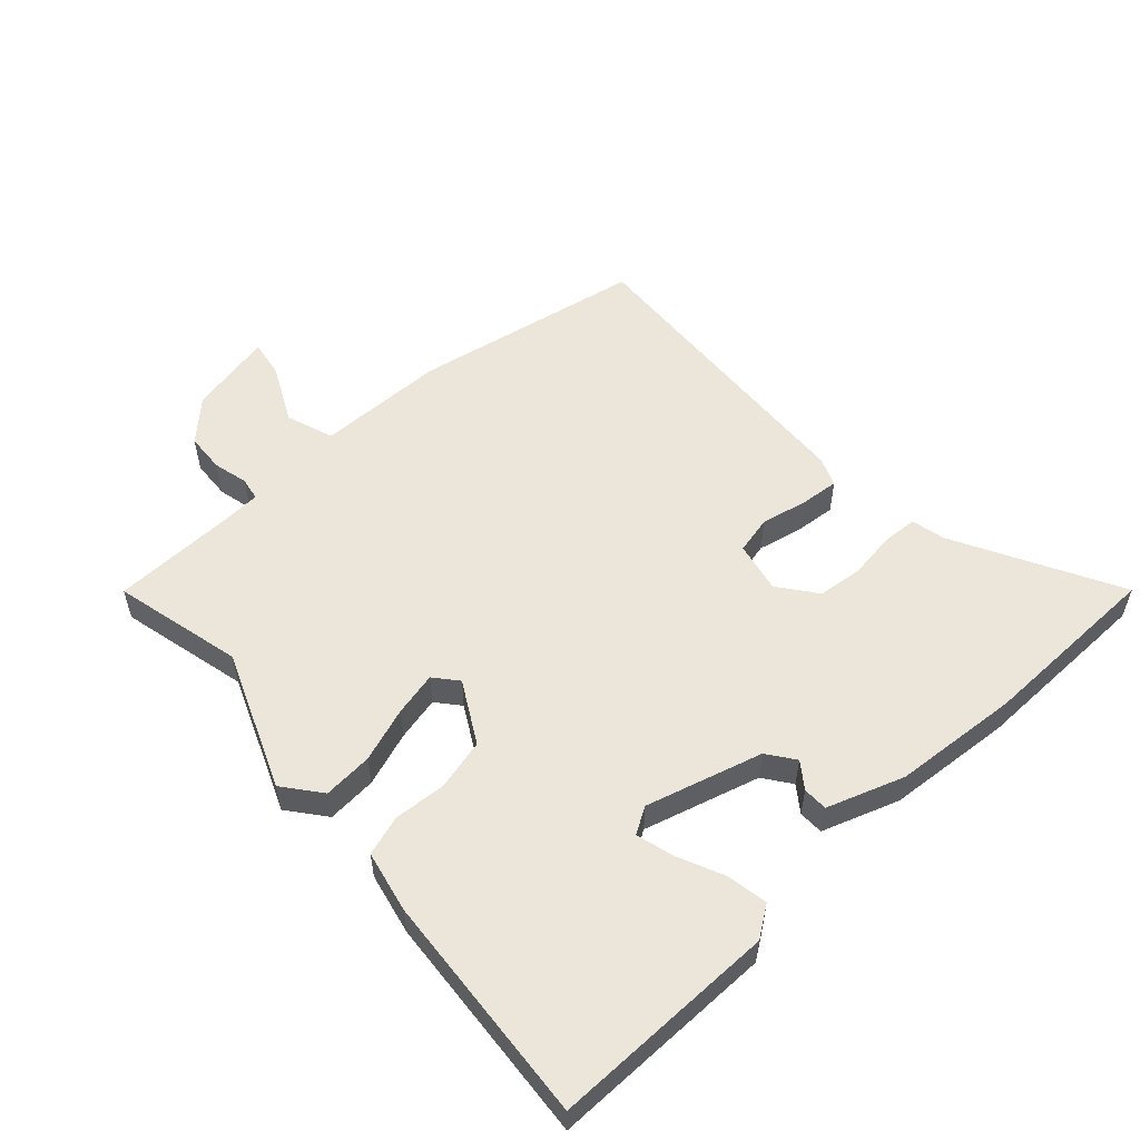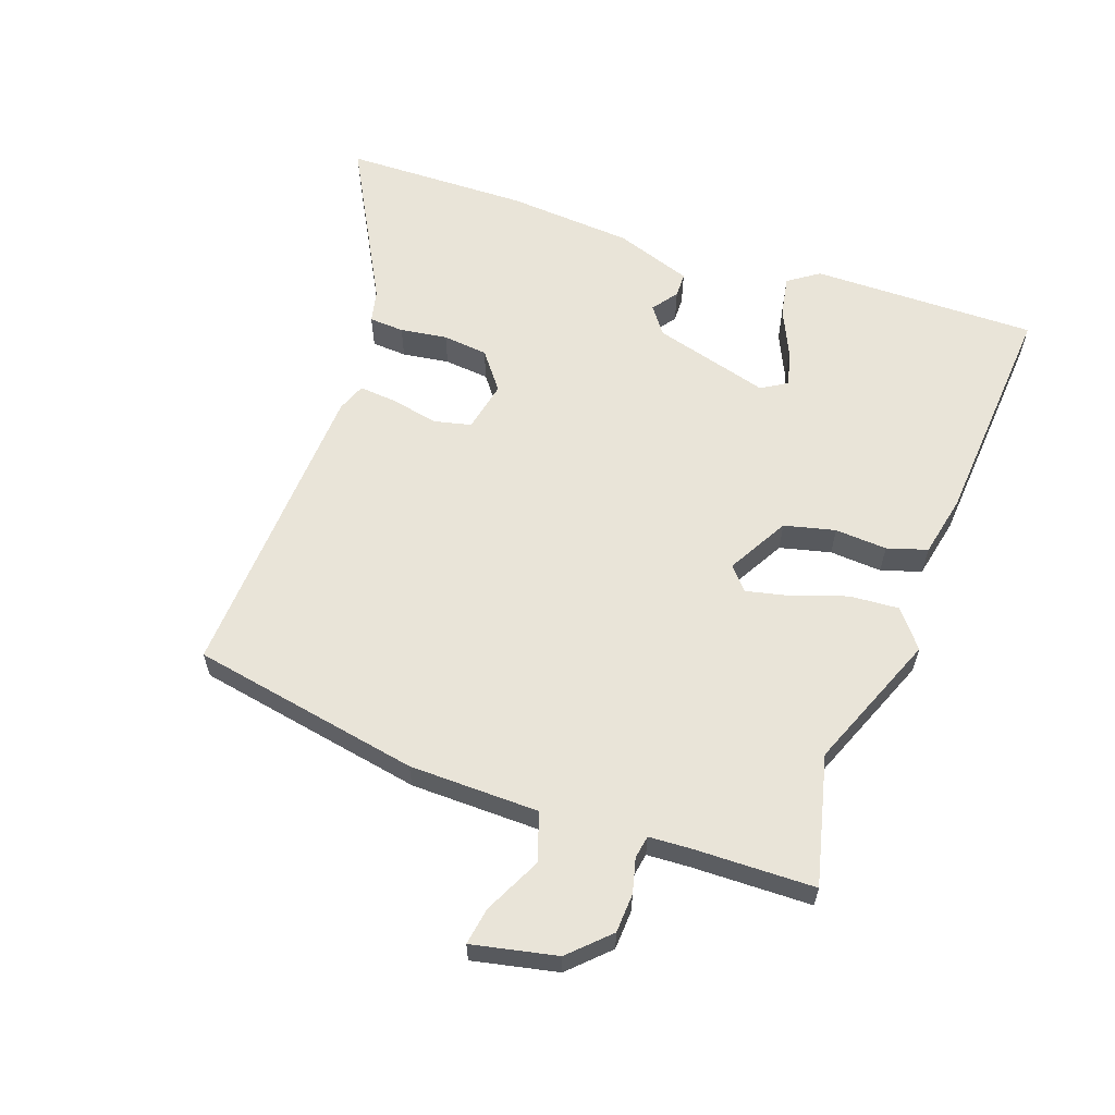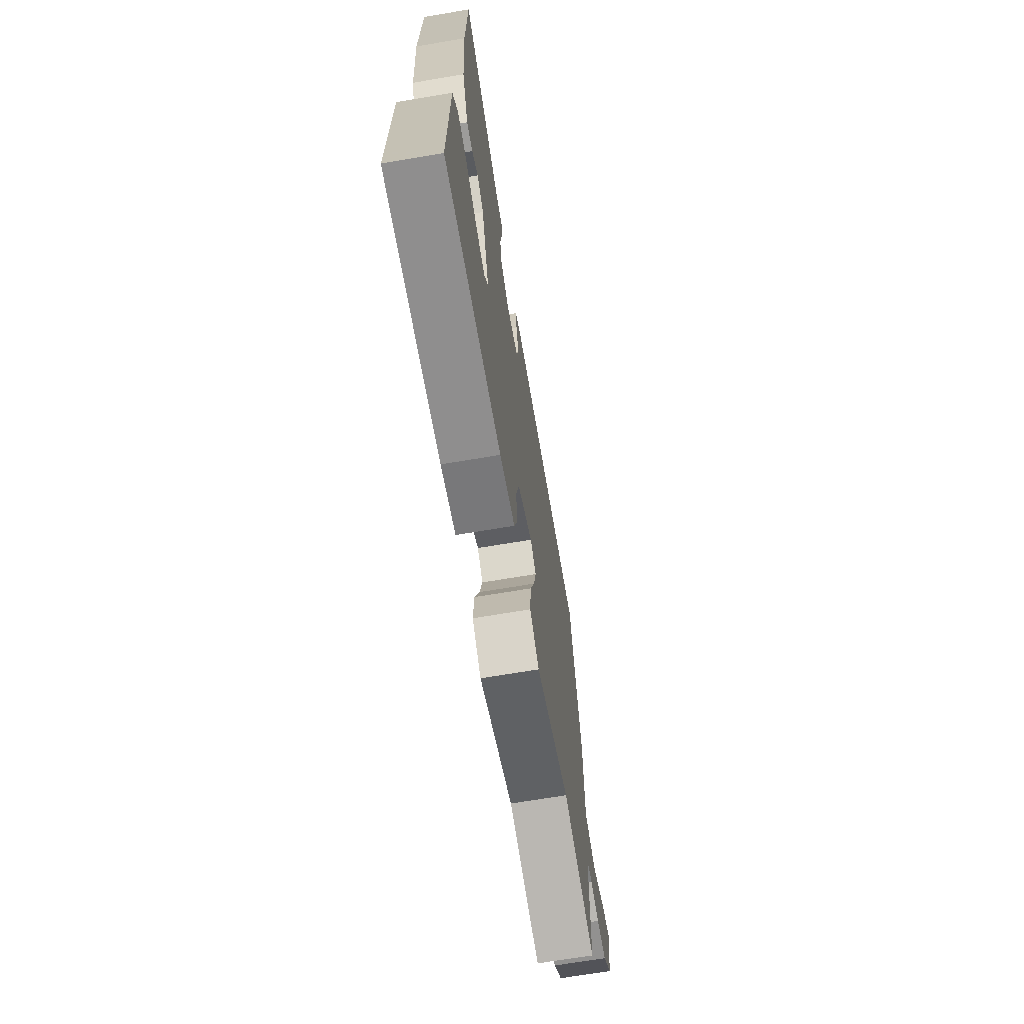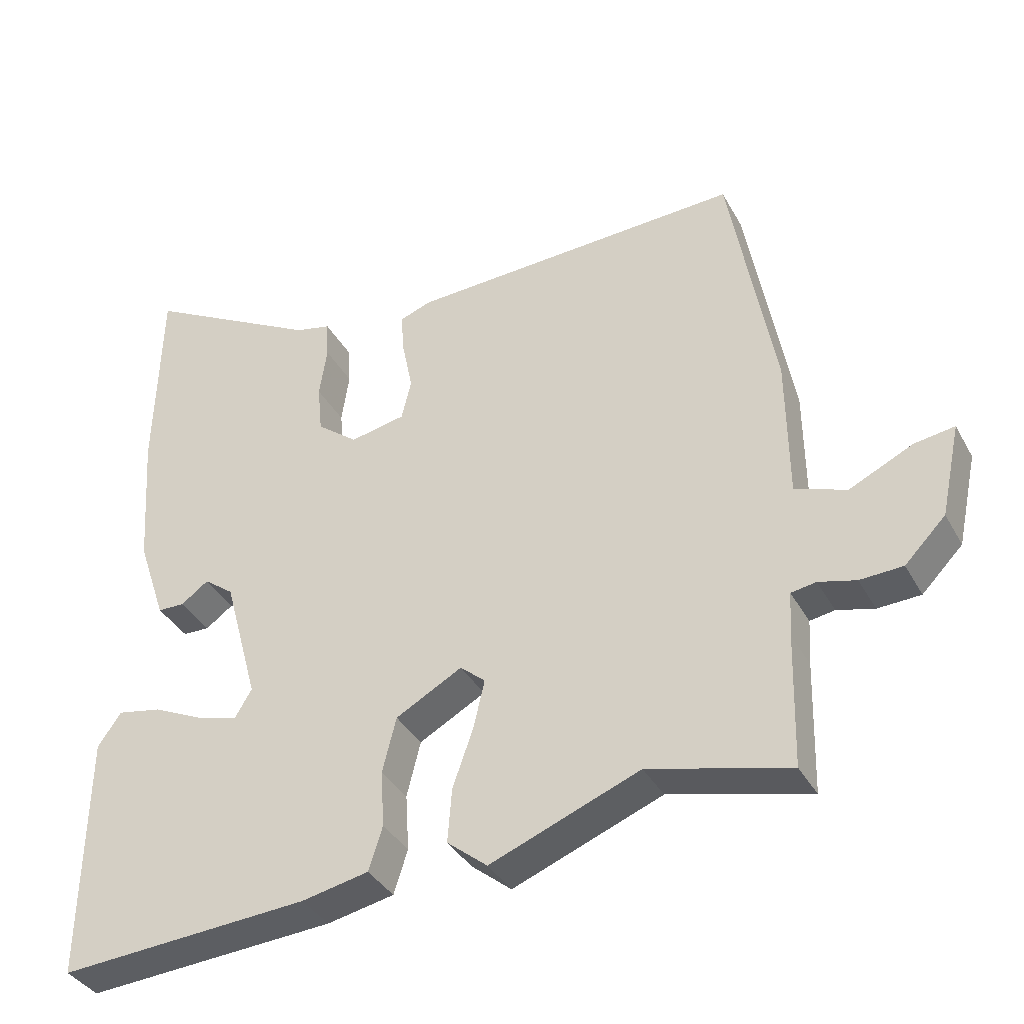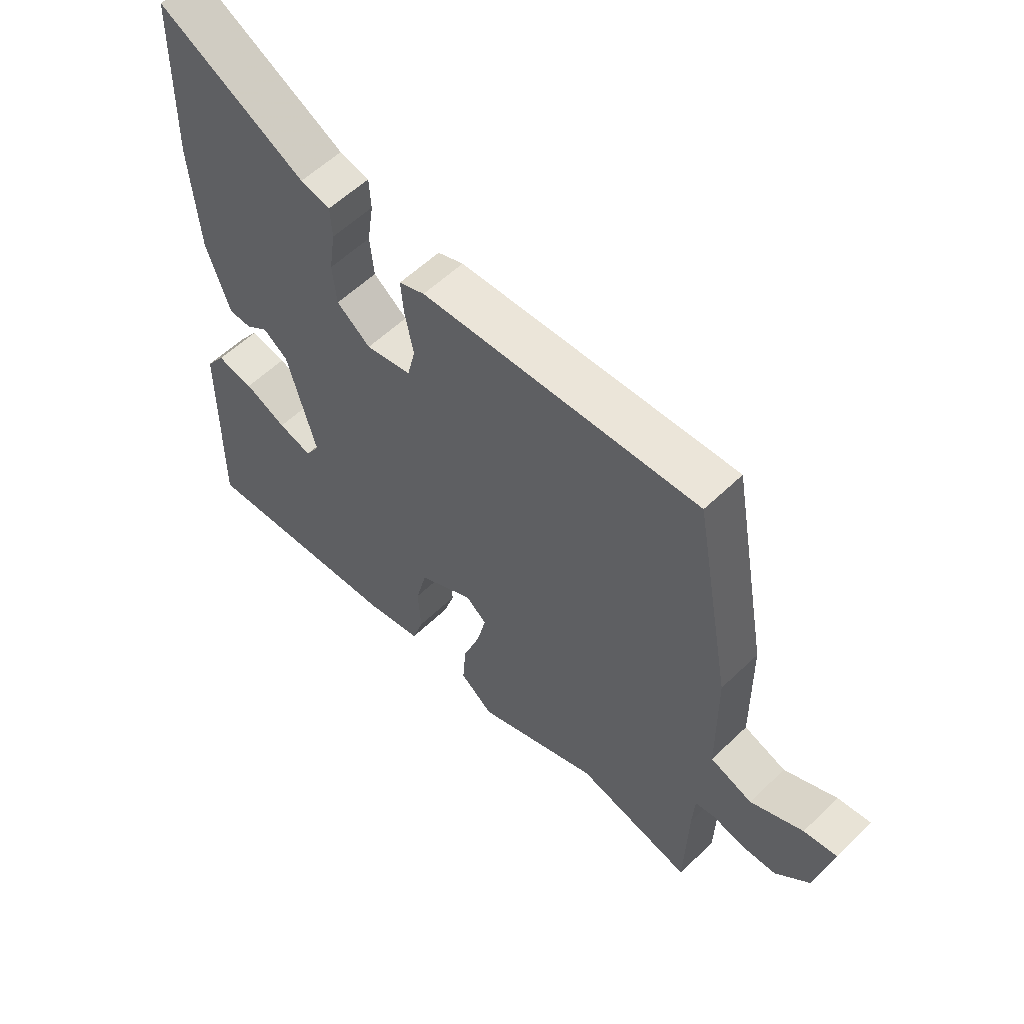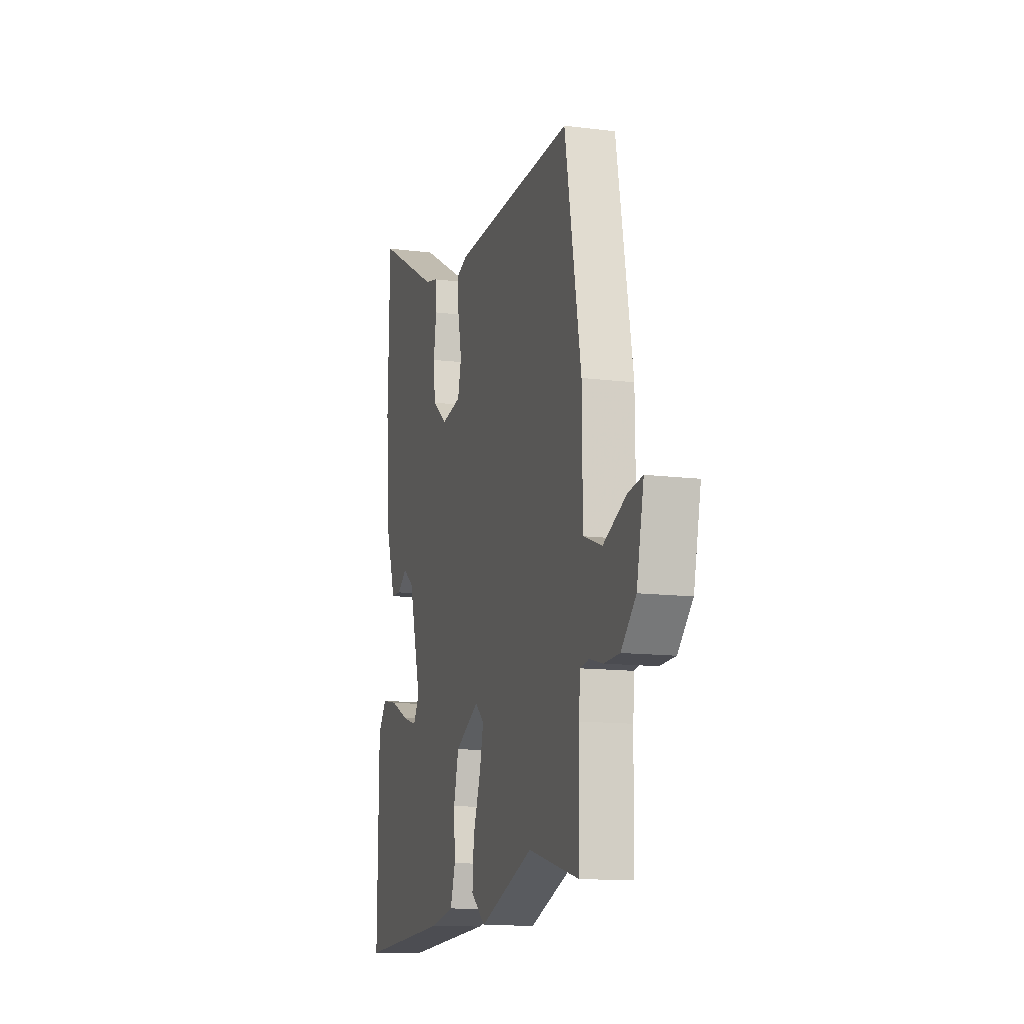
<metadata>
{"format":"obj","ext":"obj","renderer":"f3d","projection":"perspective","resolution":1024,"background":"white","views":[{"elev":55.2,"azim":-131.9,"up":"+Y"},{"elev":60.4,"azim":109.9,"up":"+Y"},{"elev":-68.8,"azim":-80.4,"up":"+Z"},{"elev":-36.9,"azim":25.9,"up":"+Z"},{"elev":57.2,"azim":45.0,"up":"+Z"},{"elev":-12.7,"azim":73.5,"up":"+Z"}]}
</metadata>
<code>
v 0.515 0.07 -0.504
v 0.312 0.07 -0.453
v 0.096 0.07 -0.538
v 0.038 0.07 -0.491
v 0.044 0.07 -0.413
v 0.074 0.07 -0.328
v 0.09 0.07 -0.259
v 0.054 0.07 -0.228
v -0.042 0.07 -0.281
v -0.062 0.07 -0.361
v -0.057 0.07 -0.443
v -0.077 0.07 -0.506
v -0.174 0.07 -0.526
v -0.537 0.07 -0.551
v -0.532 0.07 -0.196
v -0.498 0.07 -0.148
v -0.434 0.07 -0.16
v -0.361 0.07 -0.194
v -0.302 0.07 -0.211
v -0.277 0.07 -0.17
v -0.327 0.07 0.013
v -0.37 0.07 0.045
v -0.41 0.07 0.016
v -0.449 0.07 0.017
v -0.49 0.07 0.138
v -0.504 0.07 0.336
v -0.497 0.07 0.627
v -0.241 0.07 0.487
v -0.189 0.07 0.475
v -0.186 0.07 0.42
v -0.197 0.07 0.346
v -0.19 0.07 0.275
v -0.131 0.07 0.229
v -0.051 0.07 0.245
v -0.037 0.07 0.304
v -0.052 0.07 0.378
v -0.057 0.07 0.438
v -0.012 0.07 0.455
v 0.473 0.07 0.477
v 0.538 0.07 0.116
v 0.54 0.07 -0.087
v 0.614 0.07 -0.114
v 0.706 0.07 -0.07
v 0.764 0.07 -0.061
v 0.735 0.07 -0.194
v 0.676 0.07 -0.254
v 0.614 0.07 -0.257
v 0.56 0.07 -0.243
v 0.524 0.07 -0.249
v 0.52 0.07 -0.314
v 0.515 0 -0.504
v 0.312 0 -0.453
v 0.096 0 -0.538
v 0.038 0 -0.491
v 0.044 0 -0.413
v 0.074 0 -0.328
v 0.09 0 -0.259
v 0.054 0 -0.228
v -0.042 0 -0.281
v -0.062 0 -0.361
v -0.057 0 -0.443
v -0.077 0 -0.506
v -0.174 0 -0.526
v -0.537 0 -0.551
v -0.532 0 -0.196
v -0.498 0 -0.148
v -0.434 0 -0.16
v -0.361 0 -0.194
v -0.302 0 -0.211
v -0.277 0 -0.17
v -0.327 0 0.013
v -0.37 0 0.045
v -0.41 0 0.016
v -0.449 0 0.017
v -0.49 0 0.138
v -0.504 0 0.336
v -0.497 0 0.627
v -0.241 0 0.487
v -0.189 0 0.475
v -0.186 0 0.42
v -0.197 0 0.346
v -0.19 0 0.275
v -0.131 0 0.229
v -0.051 0 0.245
v -0.037 0 0.304
v -0.052 0 0.378
v -0.057 0 0.438
v -0.012 0 0.455
v 0.473 0 0.477
v 0.538 0 0.116
v 0.54 0 -0.087
v 0.614 0 -0.114
v 0.706 0 -0.07
v 0.764 0 -0.061
v 0.735 0 -0.194
v 0.676 0 -0.254
v 0.614 0 -0.257
v 0.56 0 -0.243
v 0.524 0 -0.249
v 0.52 0 -0.314
f 45 46 47 48
f 45 48 49
f 42 43 44 45
f 41 42 45 49
f 40 41 49
f 39 40 49 50
f 35 36 37 38
f 35 38 39 50
f 28 29 30 31
f 28 31 32
f 27 28 32
f 26 27 32
f 25 26 32 33
f 22 23 24 25
f 21 22 25 33
f 15 16 17 18
f 15 18 19
f 14 15 19
f 13 14 19
f 10 11 12 13
f 9 10 13 19
f 8 9 19 20
f 3 4 5 6
f 2 3 6 7
f 1 2 7
f 34 35 50 1
f 8 20 21 33
f 8 33 34
f 1 7 8 34
f 98 97 96 95
f 99 98 95
f 95 94 93 92
f 99 95 92 91
f 99 91 90
f 100 99 90 89
f 88 87 86 85
f 100 89 88 85
f 81 80 79 78
f 82 81 78
f 82 78 77
f 82 77 76
f 83 82 76 75
f 75 74 73 72
f 83 75 72 71
f 68 67 66 65
f 69 68 65
f 69 65 64
f 69 64 63
f 63 62 61 60
f 69 63 60 59
f 70 69 59 58
f 56 55 54 53
f 57 56 53 52
f 57 52 51
f 51 100 85 84
f 83 71 70 58
f 84 83 58
f 84 58 57 51
f 1 51 52 2
f 2 52 53 3
f 3 53 54 4
f 4 54 55 5
f 5 55 56 6
f 6 56 57 7
f 7 57 58 8
f 8 58 59 9
f 9 59 60 10
f 10 60 61 11
f 11 61 62 12
f 12 62 63 13
f 13 63 64 14
f 14 64 65 15
f 15 65 66 16
f 16 66 67 17
f 17 67 68 18
f 18 68 69 19
f 19 69 70 20
f 20 70 71 21
f 21 71 72 22
f 22 72 73 23
f 23 73 74 24
f 24 74 75 25
f 25 75 76 26
f 26 76 77 27
f 27 77 78 28
f 28 78 79 29
f 29 79 80 30
f 30 80 81 31
f 31 81 82 32
f 32 82 83 33
f 33 83 84 34
f 34 84 85 35
f 35 85 86 36
f 36 86 87 37
f 37 87 88 38
f 38 88 89 39
f 39 89 90 40
f 40 90 91 41
f 41 91 92 42
f 42 92 93 43
f 43 93 94 44
f 44 94 95 45
f 45 95 96 46
f 46 96 97 47
f 47 97 98 48
f 48 98 99 49
f 49 99 100 50
f 50 100 51 1

</code>
